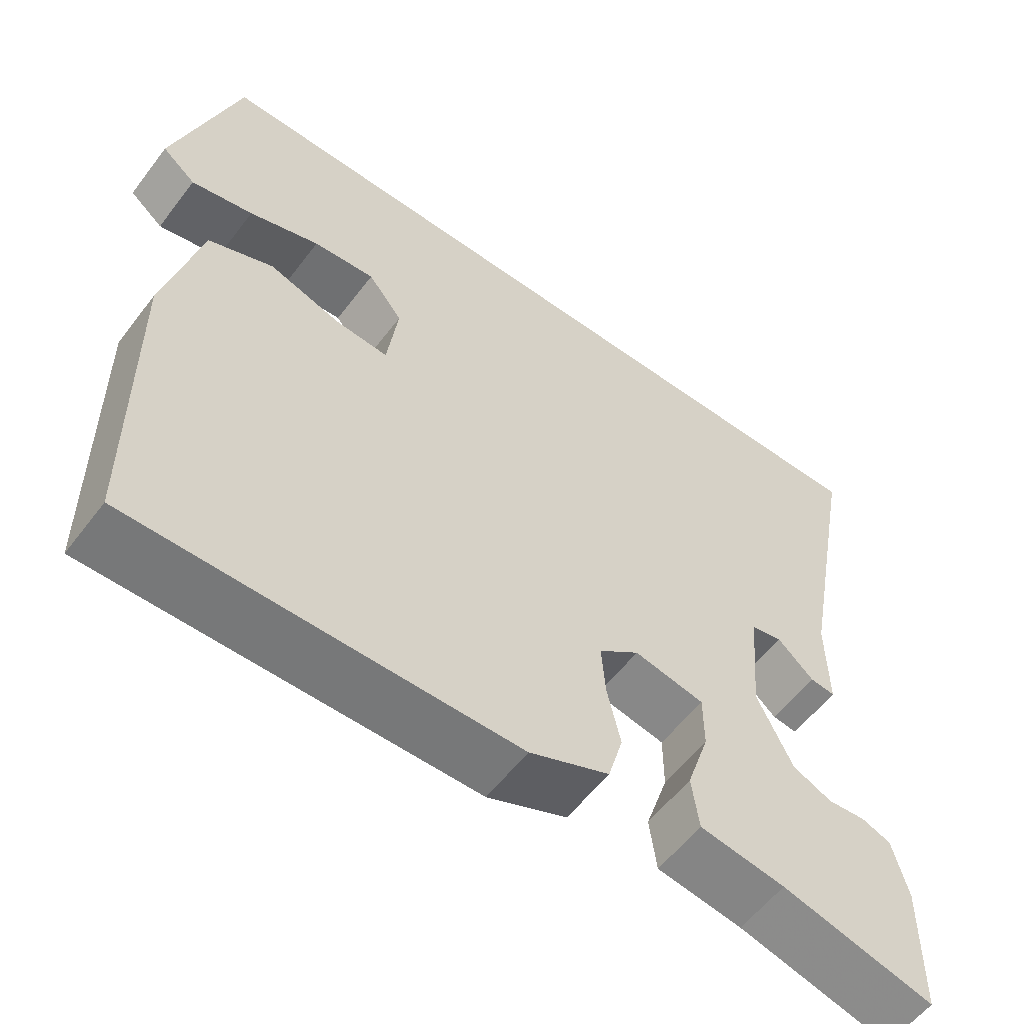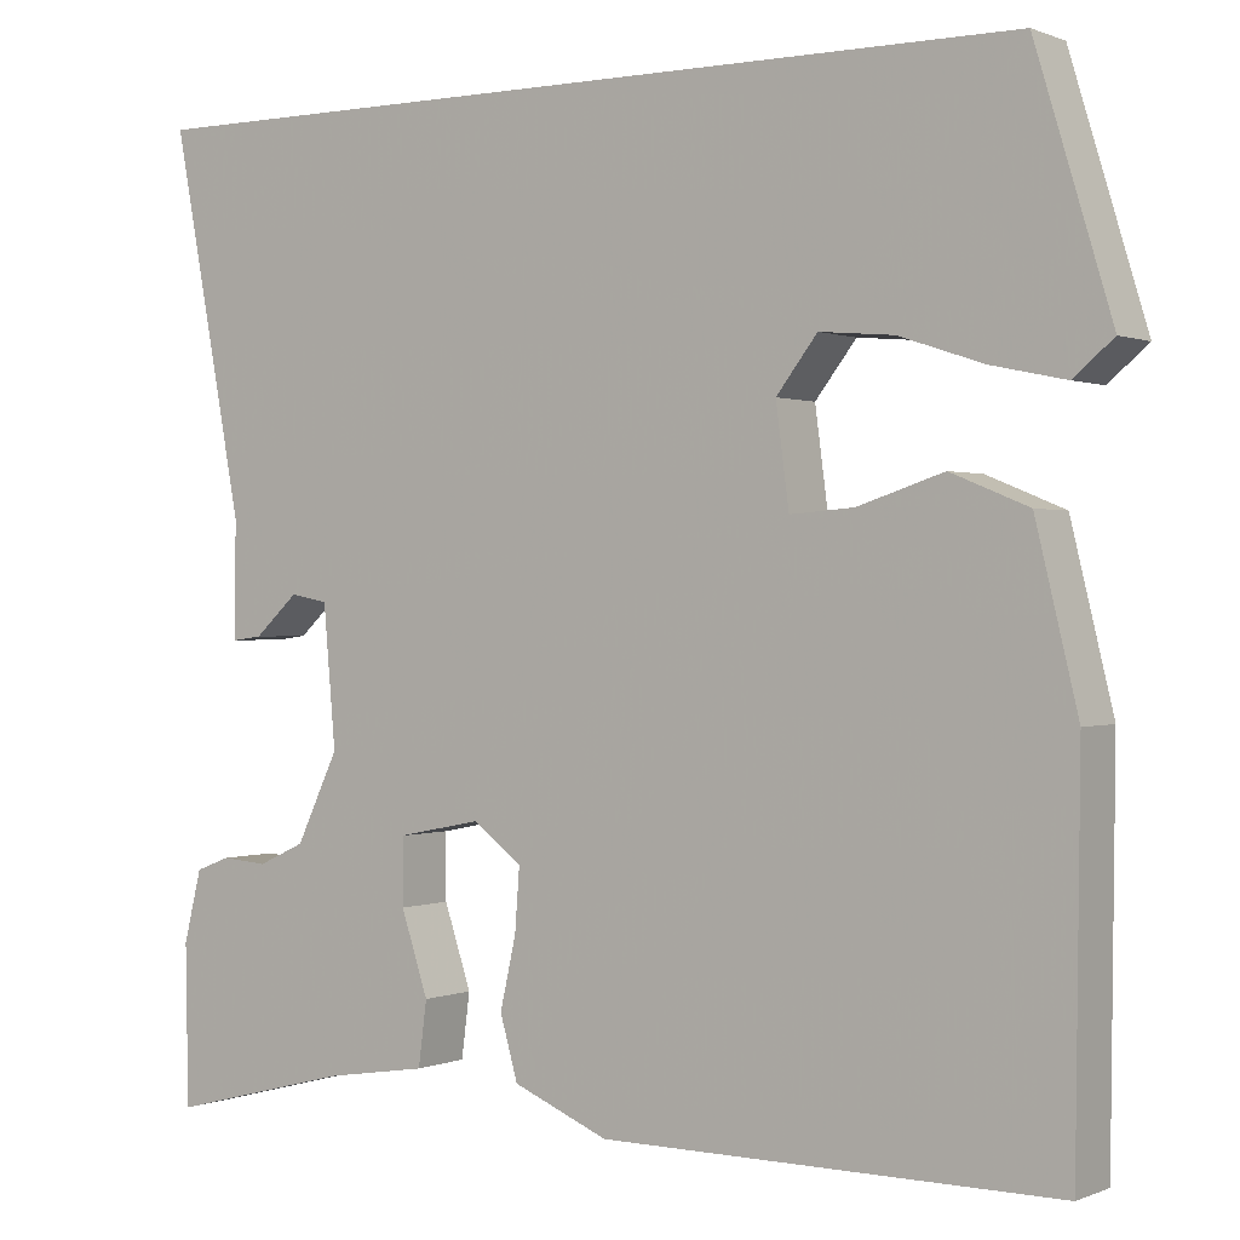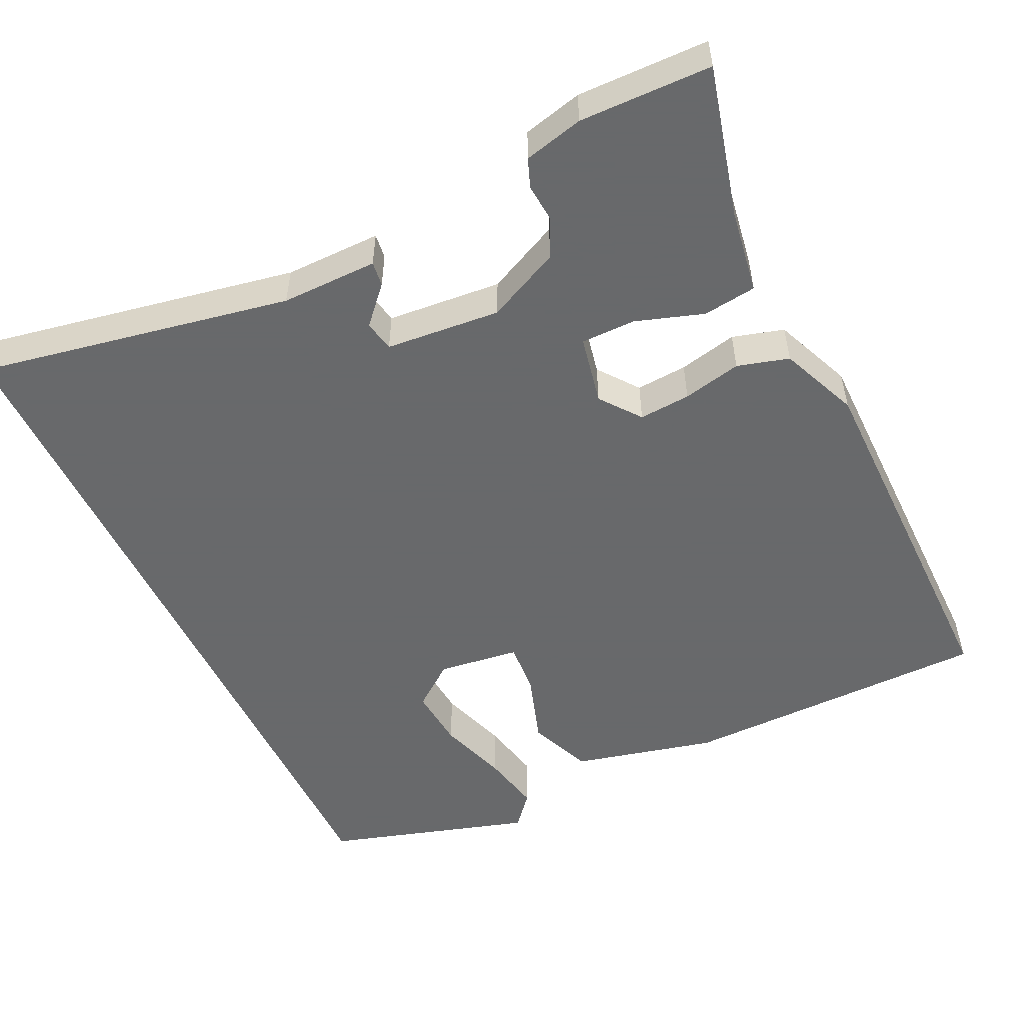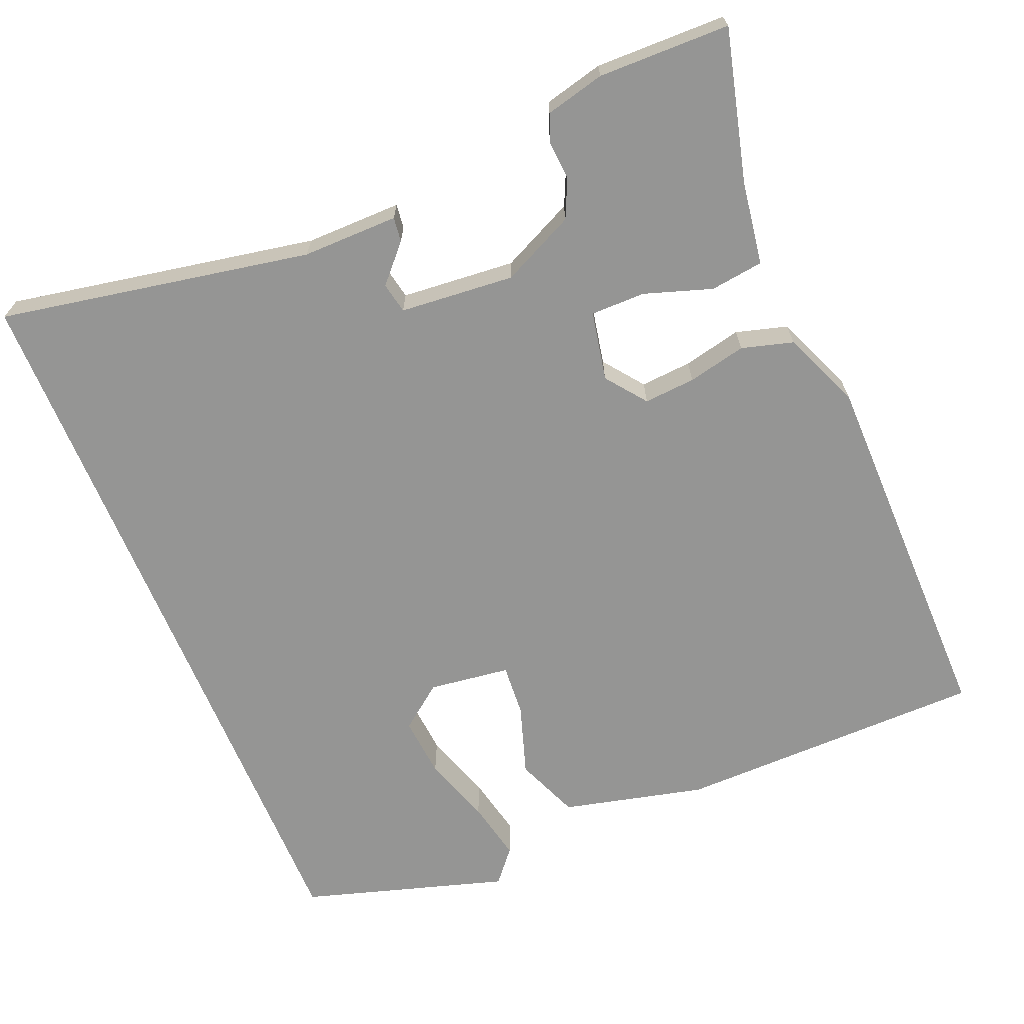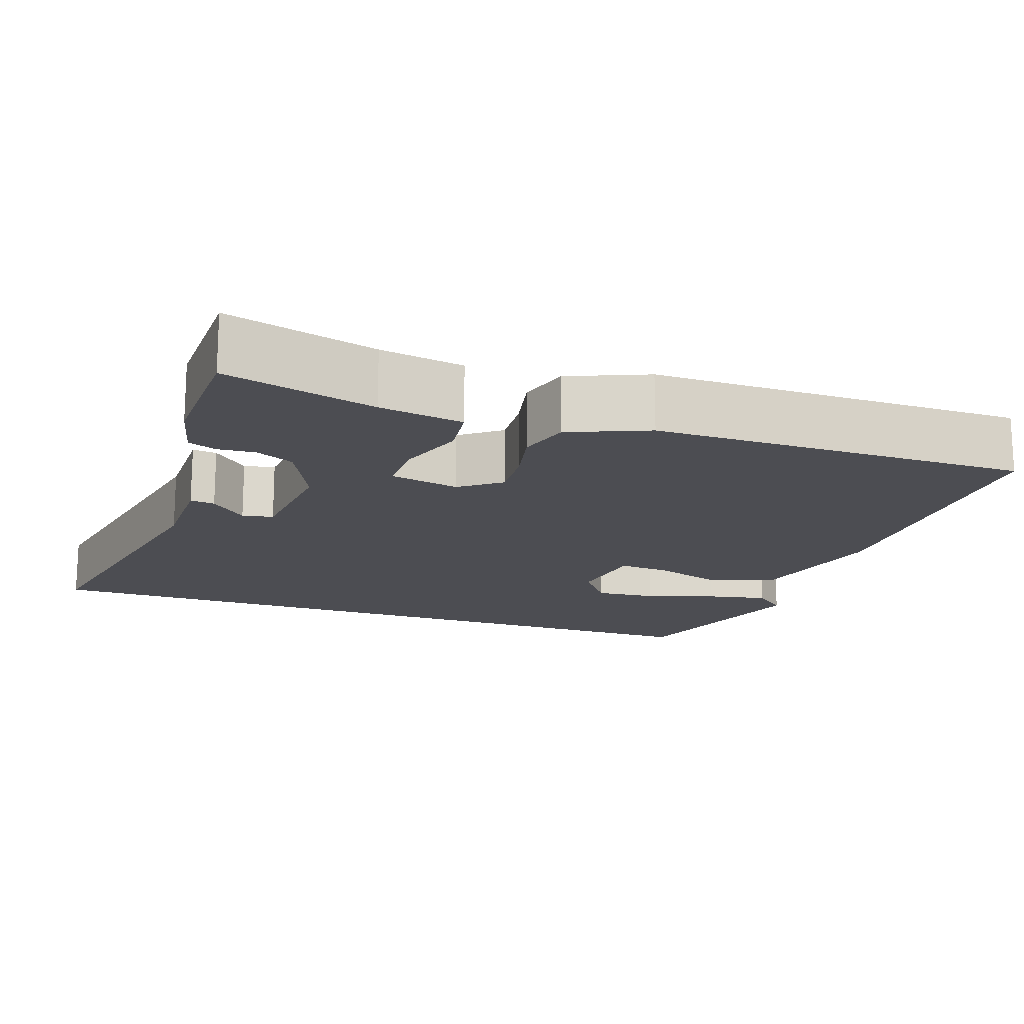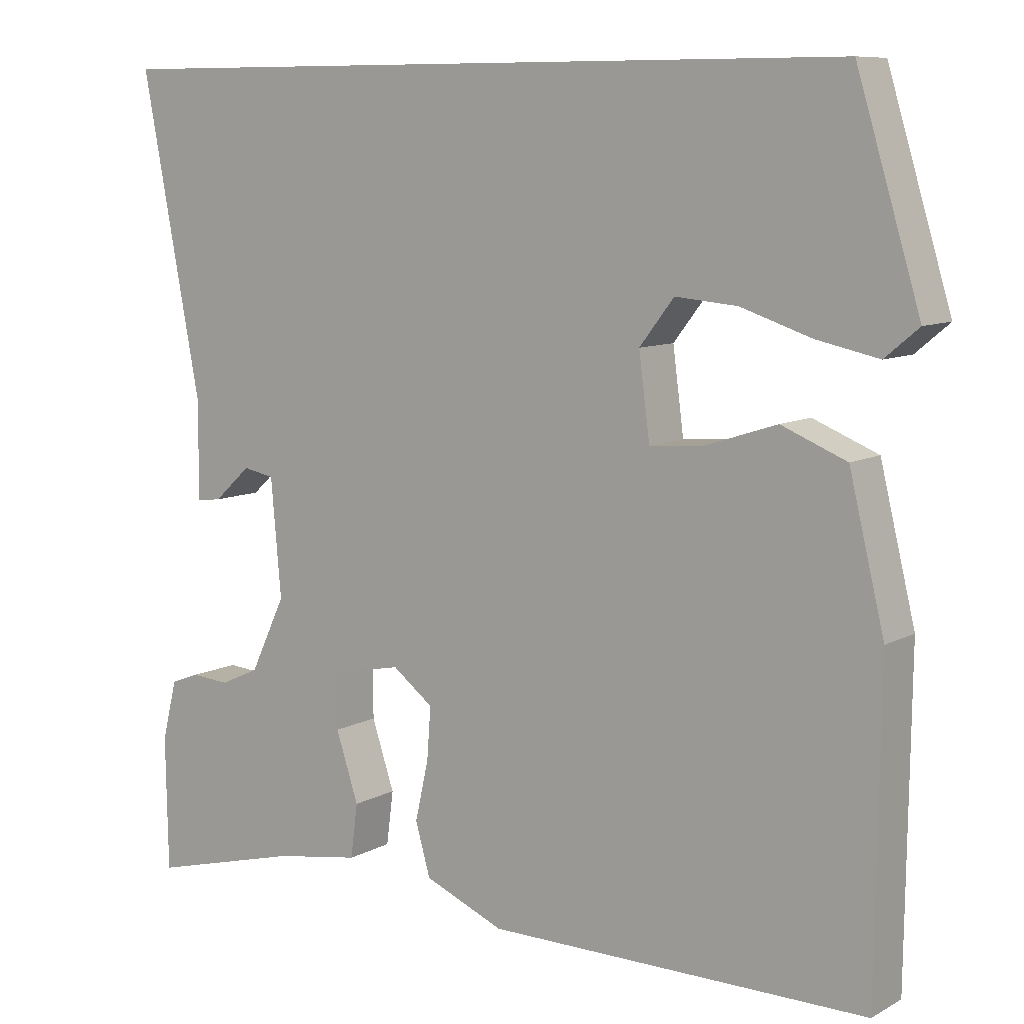
<metadata>
{"format":"obj","ext":"obj","renderer":"f3d","projection":"perspective","resolution":1024,"background":"white","views":[{"elev":-57.6,"azim":-36.9,"up":"+Z"},{"elev":0.3,"azim":-145.8,"up":"+Z"},{"elev":-52.6,"azim":115.4,"up":"+Y"},{"elev":-67.4,"azim":112.5,"up":"+Y"},{"elev":-16.4,"azim":160.5,"up":"+Y"},{"elev":8.9,"azim":-144.5,"up":"+Z"}]}
</metadata>
<code>
v 0.529 0.07 0.5
v 0.453 0.07 0.095
v 0.454 0.07 -0.03
v 0.422 0.07 -0.026
v 0.375 0.07 0.017
v 0.335 0.07 0.009
v 0.322 0.07 -0.14
v 0.367 0.07 -0.235
v 0.417 0.07 -0.258
v 0.466 0.07 -0.254
v 0.503 0.07 -0.268
v 0.522 0.07 -0.345
v 0.519 0.07 -0.516
v 0.324 0.07 -0.466
v 0.215 0.07 -0.449
v 0.206 0.07 -0.38
v 0.235 0.07 -0.292
v 0.235 0.07 -0.221
v 0.145 0.07 -0.203
v 0.093 0.07 -0.243
v 0.098 0.07 -0.31
v 0.115 0.07 -0.386
v 0.096 0.07 -0.453
v -0.006 0.07 -0.496
v -0.491 0.07 -0.5
v -0.496 0.07 -0.097
v -0.451 0.07 0.089
v -0.368 0.07 0.123
v -0.276 0.07 0.093
v -0.208 0.07 0.088
v -0.194 0.07 0.194
v -0.238 0.07 0.251
v -0.317 0.07 0.244
v -0.407 0.07 0.214
v -0.486 0.07 0.197
v -0.529 0.07 0.233
v -0.448 0.07 0.5
v 0.529 0 0.5
v 0.453 0 0.095
v 0.454 0 -0.03
v 0.422 0 -0.026
v 0.375 0 0.017
v 0.335 0 0.009
v 0.322 0 -0.14
v 0.367 0 -0.235
v 0.417 0 -0.258
v 0.466 0 -0.254
v 0.503 0 -0.268
v 0.522 0 -0.345
v 0.519 0 -0.516
v 0.324 0 -0.466
v 0.215 0 -0.449
v 0.206 0 -0.38
v 0.235 0 -0.292
v 0.235 0 -0.221
v 0.145 0 -0.203
v 0.093 0 -0.243
v 0.098 0 -0.31
v 0.115 0 -0.386
v 0.096 0 -0.453
v -0.006 0 -0.496
v -0.491 0 -0.5
v -0.496 0 -0.097
v -0.451 0 0.089
v -0.368 0 0.123
v -0.276 0 0.093
v -0.208 0 0.088
v -0.194 0 0.194
v -0.238 0 0.251
v -0.317 0 0.244
v -0.407 0 0.214
v -0.486 0 0.197
v -0.529 0 0.233
v -0.448 0 0.5
f 35 36 37
f 34 35 37
f 33 34 37
f 32 33 37 1
f 31 32 1 2
f 30 31 2
f 27 28 29
f 26 27 29
f 25 26 29
f 24 25 29
f 23 24 29
f 22 23 29
f 21 22 29
f 20 21 29 30
f 19 20 30
f 18 19 30
f 14 15 16 17
f 13 14 17
f 12 13 17
f 11 12 17
f 10 11 17
f 9 10 17
f 8 9 17 18
f 7 8 18 30
f 2 3 4 5
f 2 5 6
f 30 2 6
f 6 7 30
f 74 73 72
f 74 72 71
f 74 71 70
f 38 74 70 69
f 39 38 69 68
f 39 68 67
f 66 65 64
f 66 64 63
f 66 63 62
f 66 62 61
f 66 61 60
f 66 60 59
f 66 59 58
f 67 66 58 57
f 67 57 56
f 67 56 55
f 54 53 52 51
f 54 51 50
f 54 50 49
f 54 49 48
f 54 48 47
f 54 47 46
f 55 54 46 45
f 67 55 45 44
f 42 41 40 39
f 43 42 39
f 43 39 67
f 67 44 43
f 1 38 39 2
f 2 39 40 3
f 3 40 41 4
f 4 41 42 5
f 5 42 43 6
f 6 43 44 7
f 7 44 45 8
f 8 45 46 9
f 9 46 47 10
f 10 47 48 11
f 11 48 49 12
f 12 49 50 13
f 13 50 51 14
f 14 51 52 15
f 15 52 53 16
f 16 53 54 17
f 17 54 55 18
f 18 55 56 19
f 19 56 57 20
f 20 57 58 21
f 21 58 59 22
f 22 59 60 23
f 23 60 61 24
f 24 61 62 25
f 25 62 63 26
f 26 63 64 27
f 27 64 65 28
f 28 65 66 29
f 29 66 67 30
f 30 67 68 31
f 31 68 69 32
f 32 69 70 33
f 33 70 71 34
f 34 71 72 35
f 35 72 73 36
f 36 73 74 37
f 37 74 38 1

</code>
